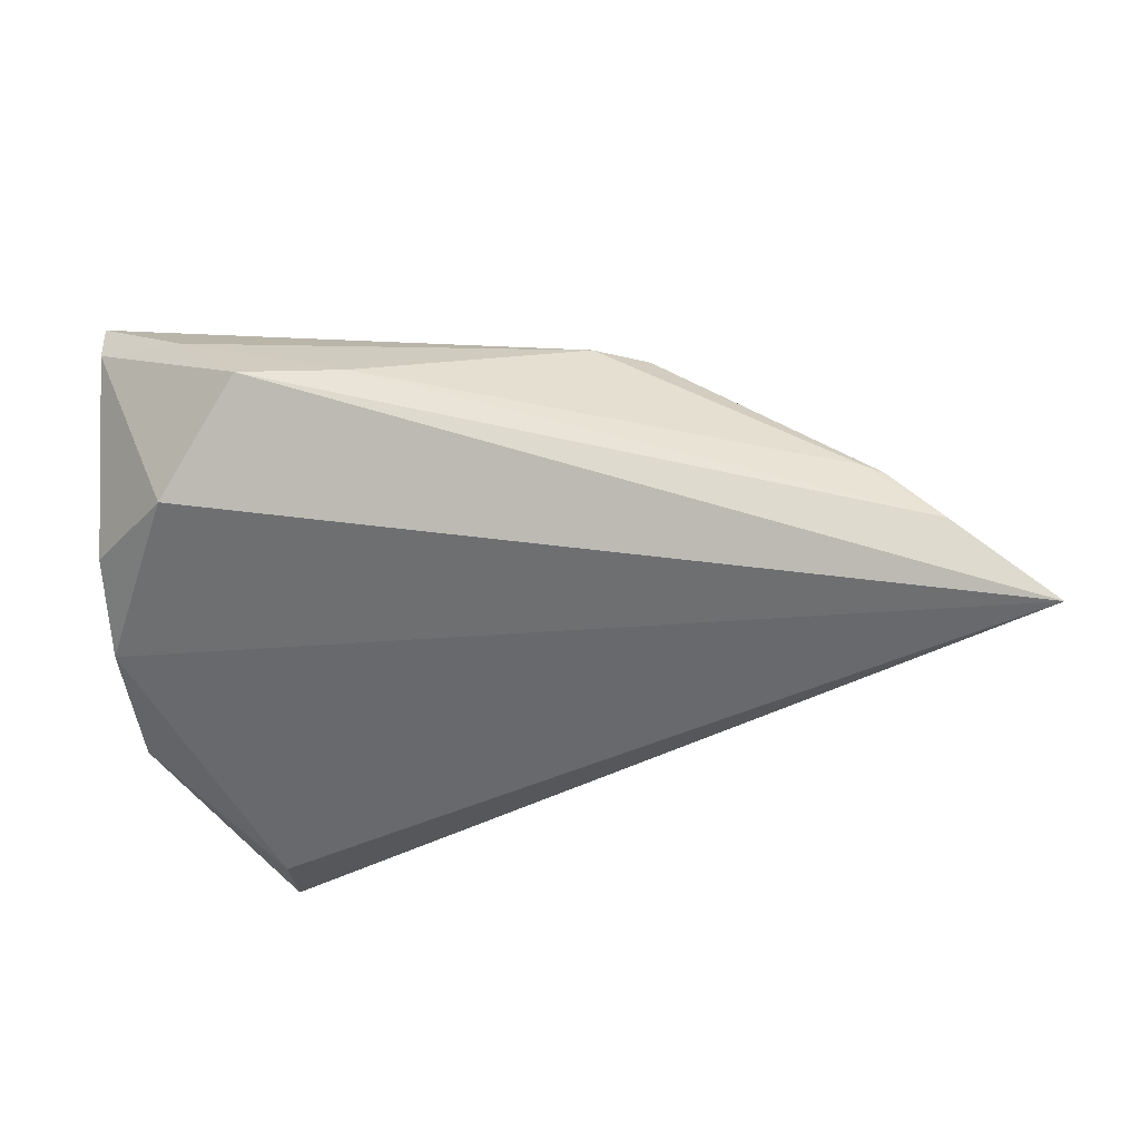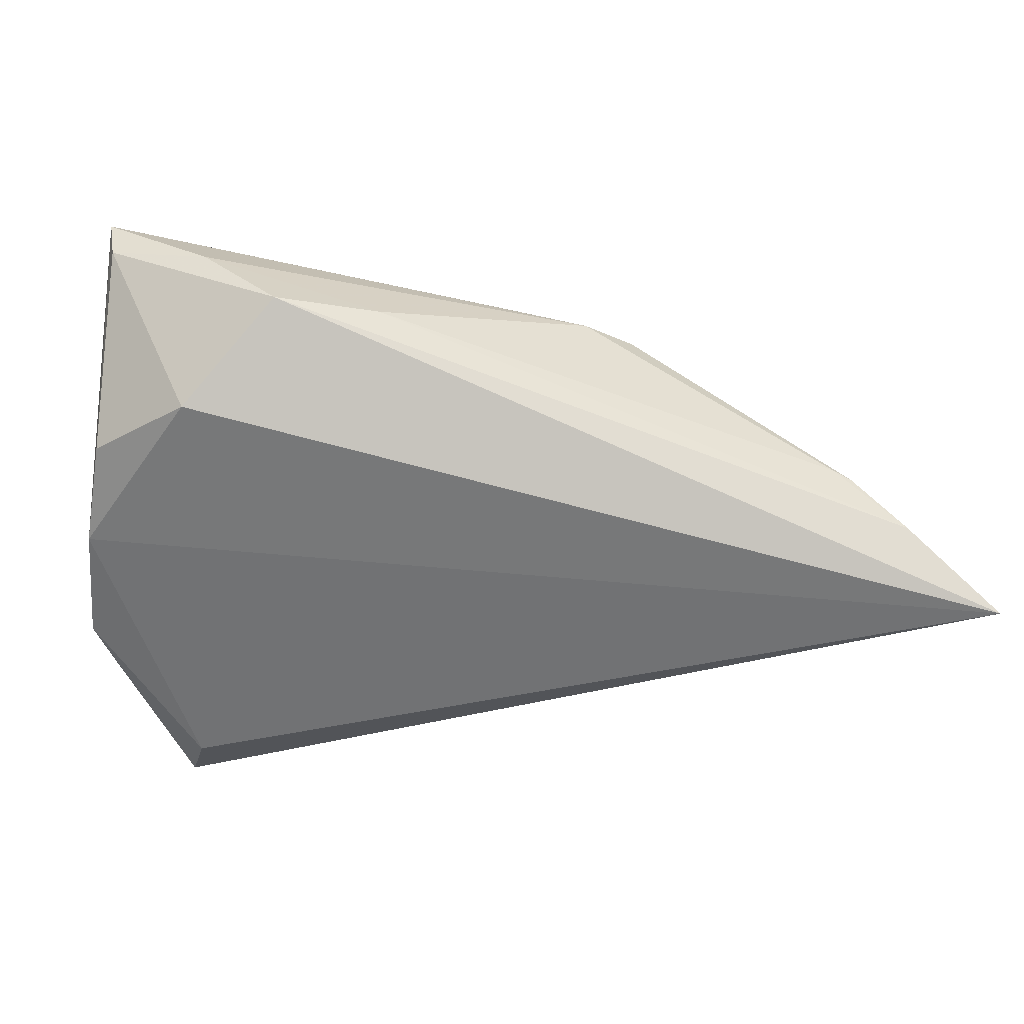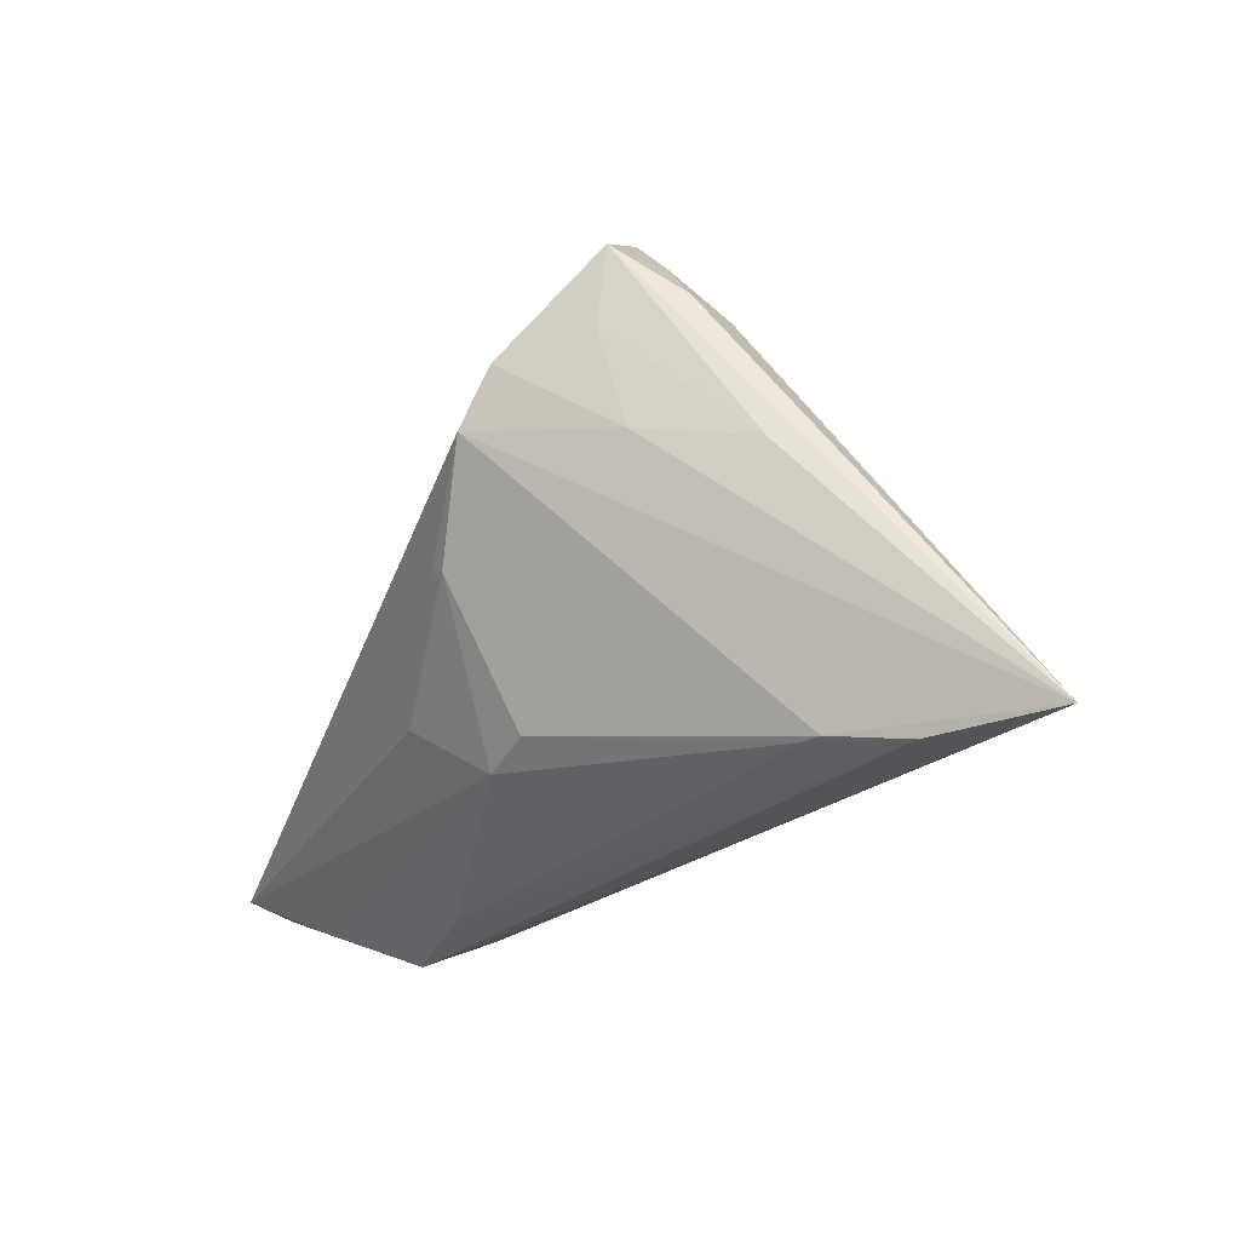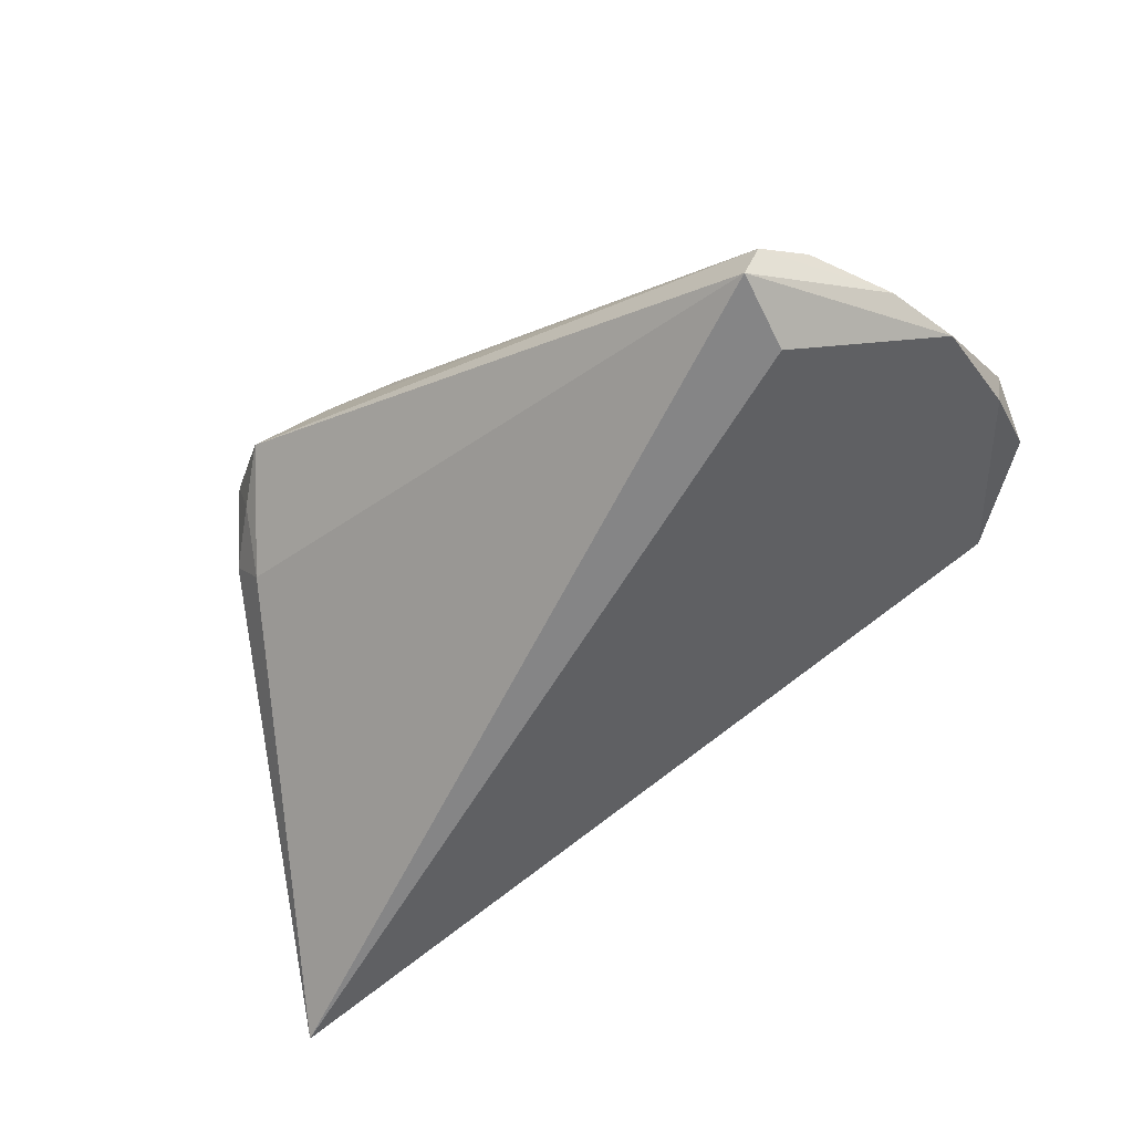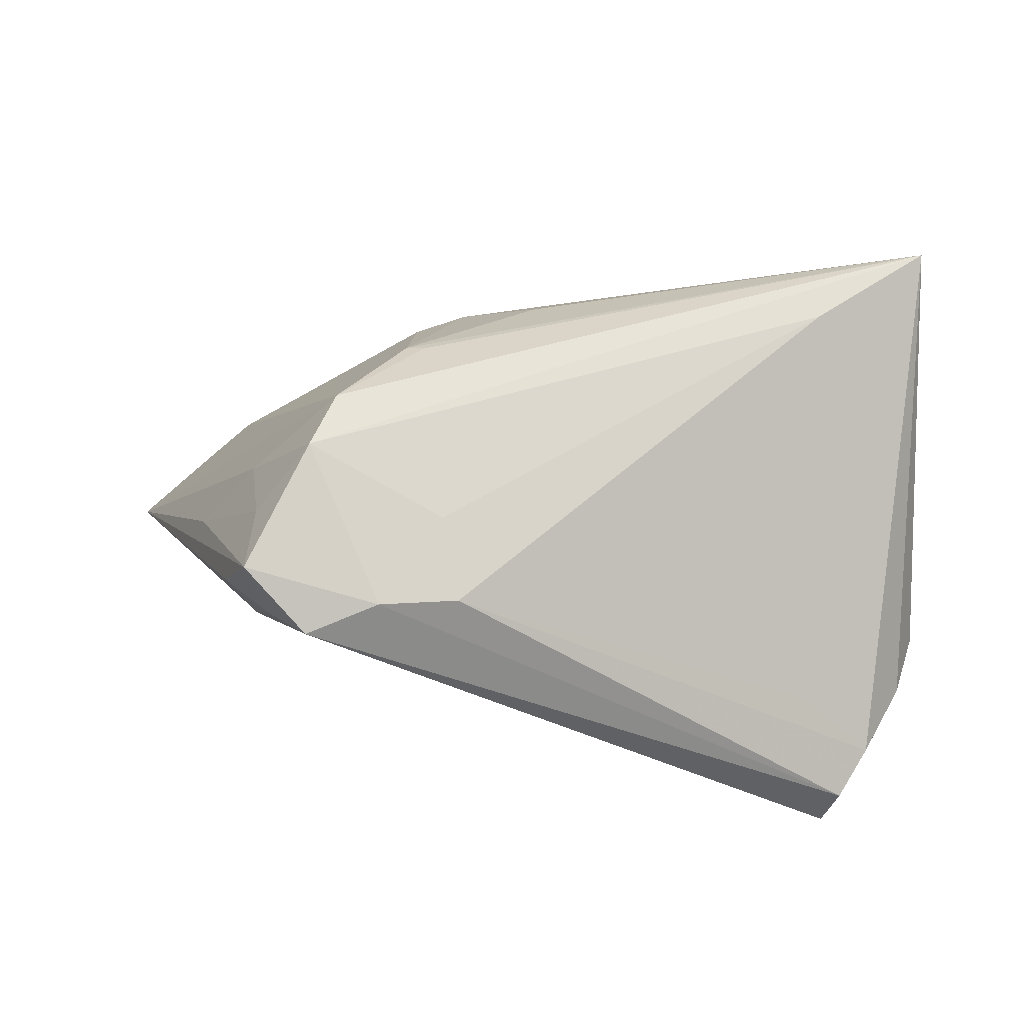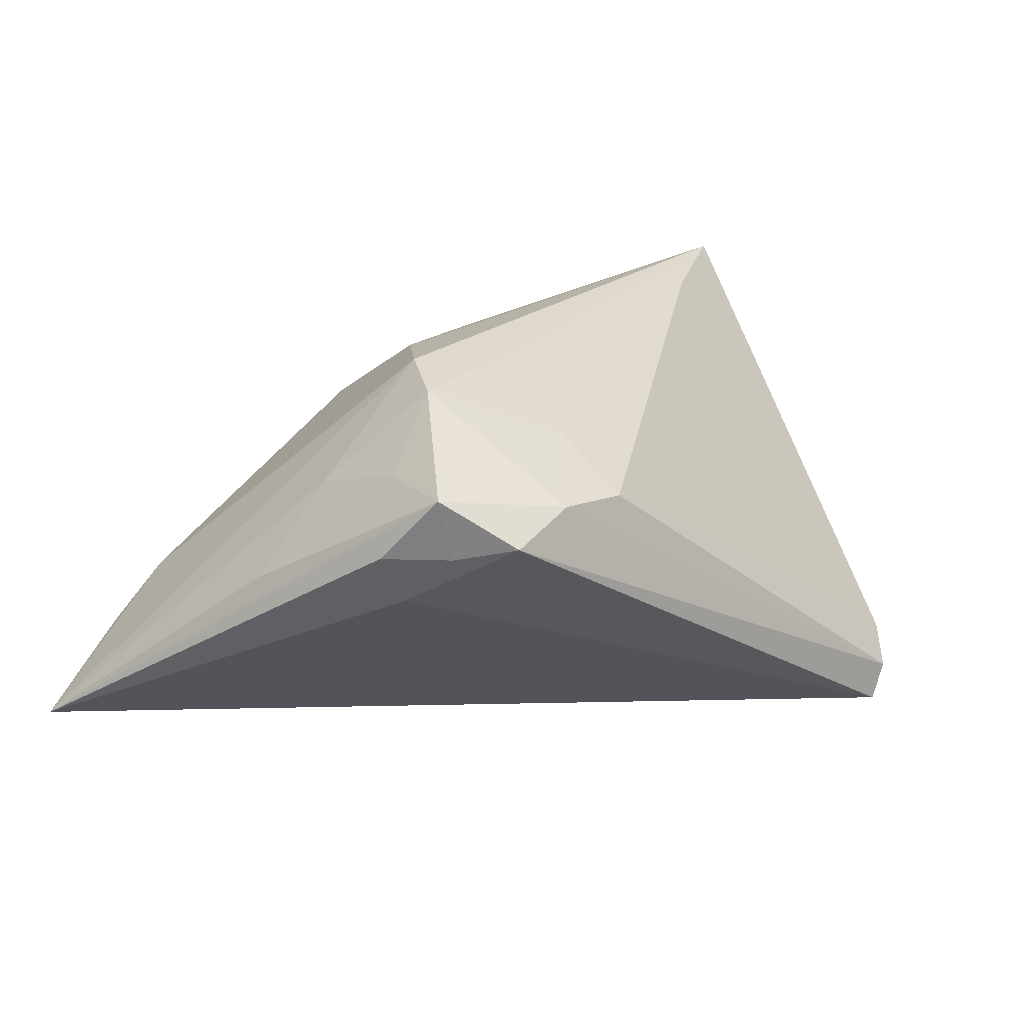
<metadata>
{"format":"obj","ext":"obj","renderer":"f3d","projection":"perspective","resolution":1024,"background":"white","views":[{"elev":-28.0,"azim":8.5,"up":"+Z"},{"elev":-25.4,"azim":-8.8,"up":"+Z"},{"elev":-25.5,"azim":70.1,"up":"+Y"},{"elev":-63.1,"azim":-148.4,"up":"+Z"},{"elev":40.1,"azim":178.5,"up":"+Z"},{"elev":16.6,"azim":139.1,"up":"+Z"}]}
</metadata>
<code>
v -0.03864 -0.02184 0.0002767
v 0.01432 0.02139 0.01638
v 0.01256 0.02957 0.01019
v -0.03376 0.02324 -0.02772
v 0.0188 -0.00297 0.02435
v 0.0467 0.002469 0.0004568
v -0.03473 -0.006818 0.02561
v 0.04939 -0.0281 -0.01251
v -0.04882 0.01062 -0.01622
v 0.02209 0.03068 0.01081
v 0.002187 -0.01358 0.02277
v 0.04112 -0.02636 -0.004457
v -0.04577 0.01879 -0.01764
v 0.01144 -0.02122 0.0165
v 0.03875 0.005499 0.01178
v -0.03657 0.03237 -0.02304
v 0.03741 0.01726 0.01444
v -0.03195 0.02568 -0.01175
v 0.03819 0.02016 7.246e-05
v 0.0272 0.008567 0.02557
v -0.04036 0.02782 -0.01936
v -0.03457 0.03237 -0.02752
v 0.03038 0.01513 0.02325
v 0.01786 -0.01938 0.01539
v 0.03097 0.03237 0.007752
v -0.04886 -0.01874 0.02324
v 0.02929 -0.01913 0.007977
v -0.02845 -0.02931 0.01218
v -0.04952 -0.01664 0.02845
v -0.04952 -0.002058 -0.00911
v -0.04895 -0.01181 -0.001105
v -0.0156 -0.02788 0.01215
v 0.03608 0.02666 0.006196
v 0.04177 0.02029 0.00603
v 0.04334 -0.02636 -0.005602
v 0.03826 0.02674 0.01367
v 0.01647 -0.002147 0.02485
v 0.0603 -0.02744 -0.02277
v -0.03717 -0.02392 0.02045
f 4 22 38
f 29 14 11
f 29 23 7
f 29 7 21
f 38 1 30
f 30 4 38
f 1 31 30
f 30 31 29
f 2 7 23
f 3 7 2
f 16 21 3
f 18 7 3
f 3 21 18
f 18 21 7
f 23 36 10
f 10 2 23
f 3 2 10
f 10 16 3
f 38 22 19
f 9 30 29
f 22 4 9
f 4 30 9
f 20 15 23
f 20 23 29
f 20 35 38
f 38 15 20
f 38 35 8
f 29 31 26
f 26 31 1
f 38 8 28
f 28 26 1
f 28 1 38
f 38 36 6
f 6 15 38
f 17 36 23
f 23 15 17
f 17 6 36
f 15 6 17
f 25 10 36
f 25 19 22
f 22 16 25
f 16 10 25
f 34 36 38
f 38 19 34
f 29 21 13
f 13 9 29
f 22 9 13
f 13 16 22
f 21 16 13
f 37 20 29
f 32 28 8
f 29 26 39
f 26 28 39
f 39 14 29
f 39 32 14
f 28 32 39
f 19 25 33
f 33 34 19
f 33 25 36
f 36 34 33
f 35 20 27
f 27 24 35
f 20 24 27
f 5 24 20
f 20 37 5
f 14 24 5
f 5 11 14
f 29 11 5
f 5 37 29
f 14 32 12
f 12 24 14
f 35 24 12
f 12 8 35
f 12 32 8

</code>
